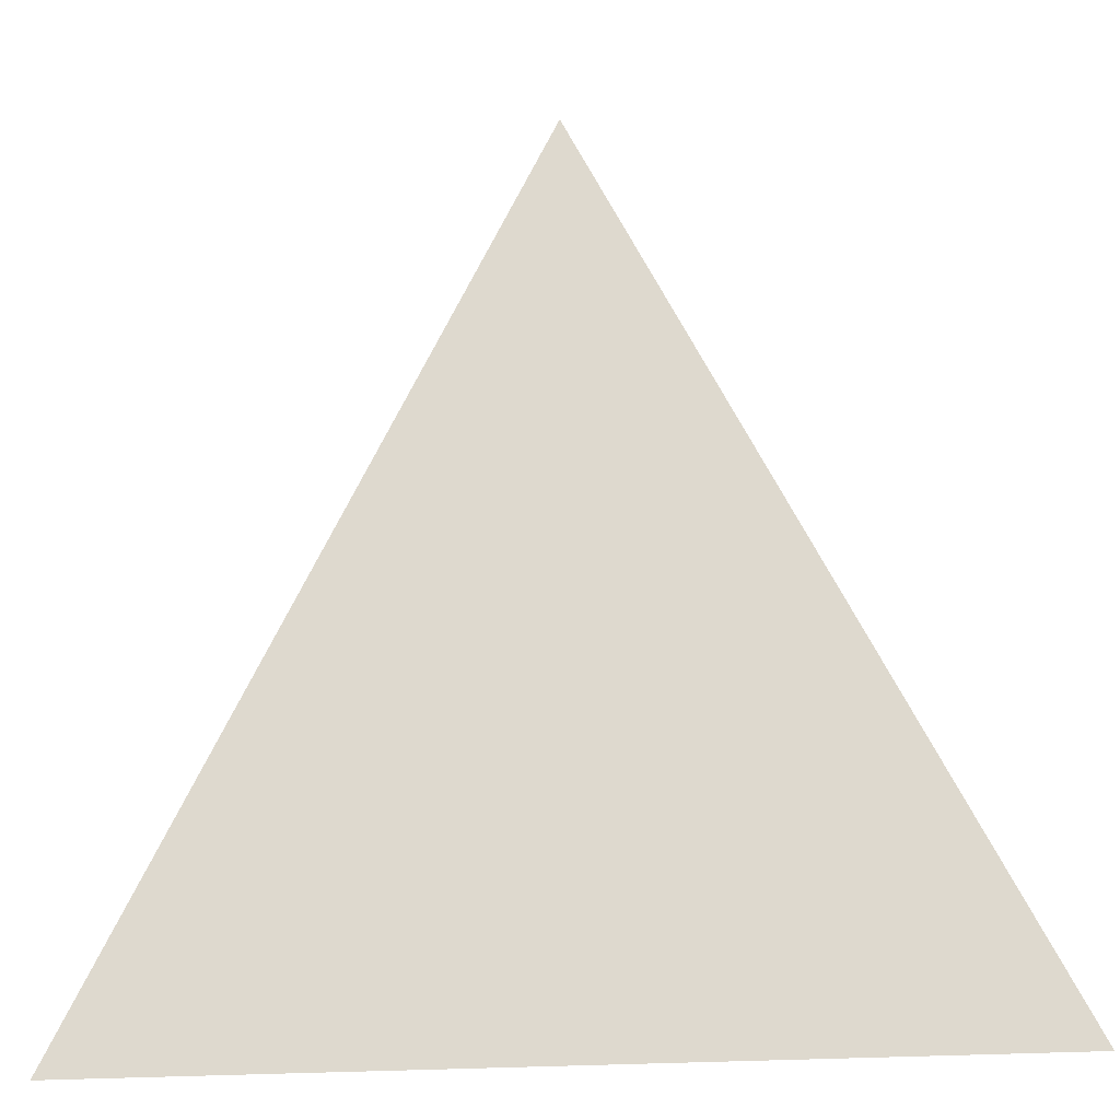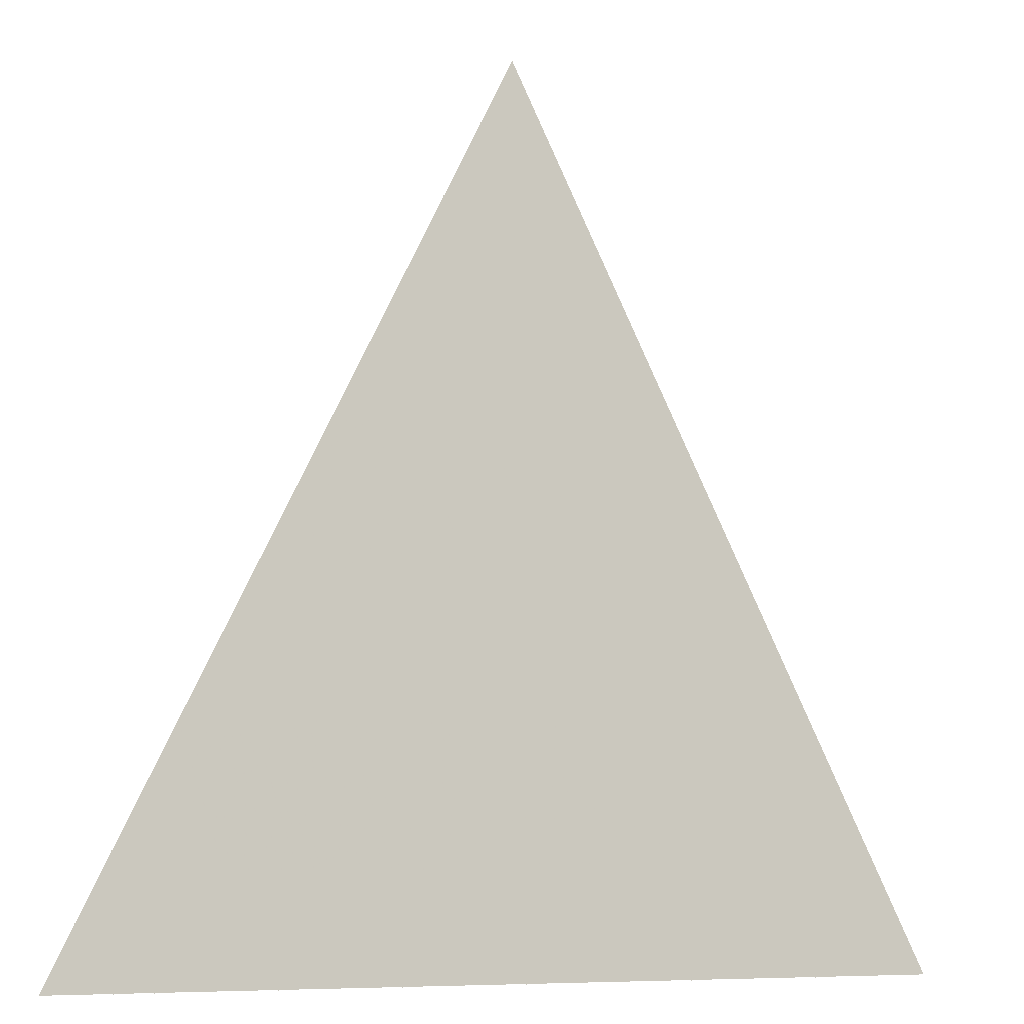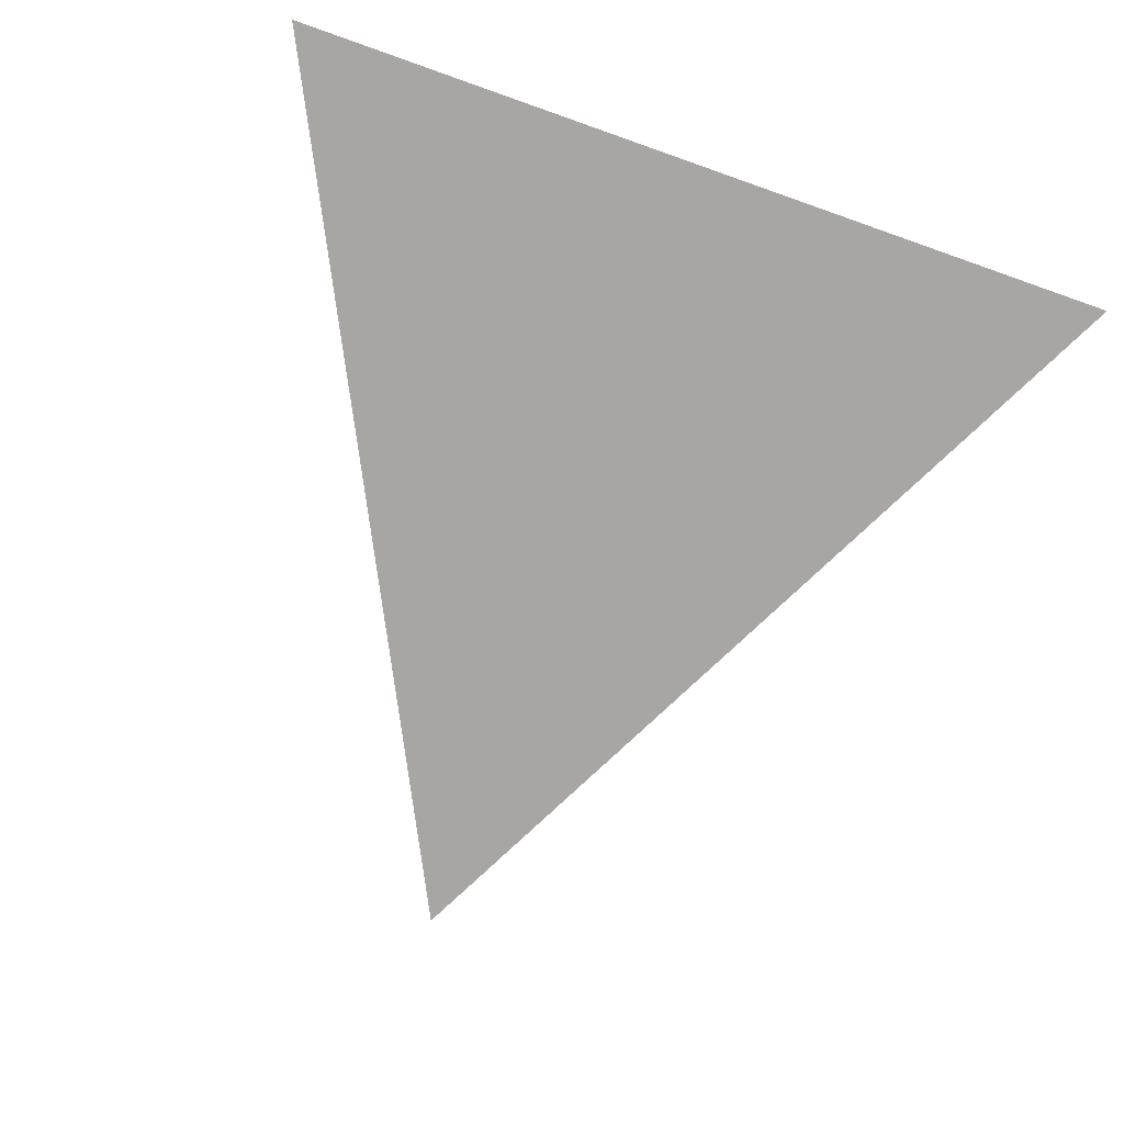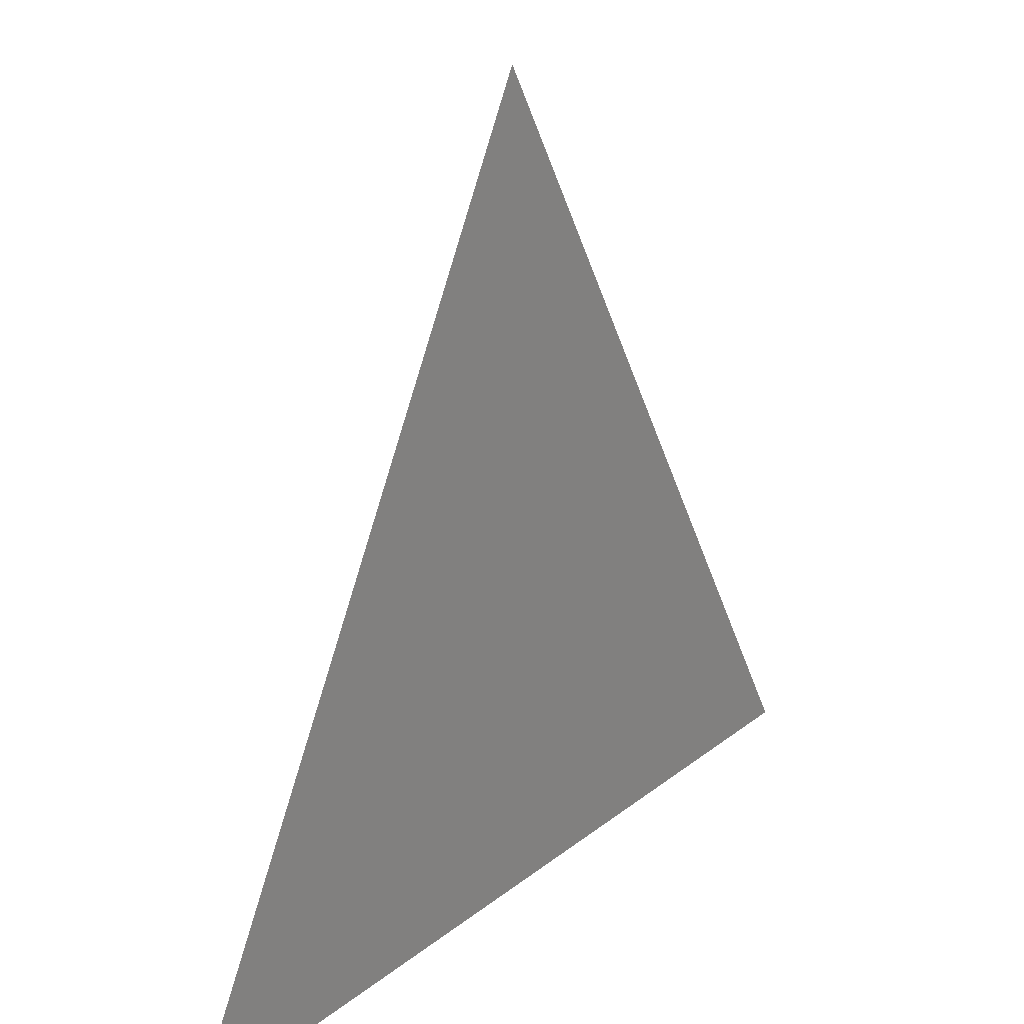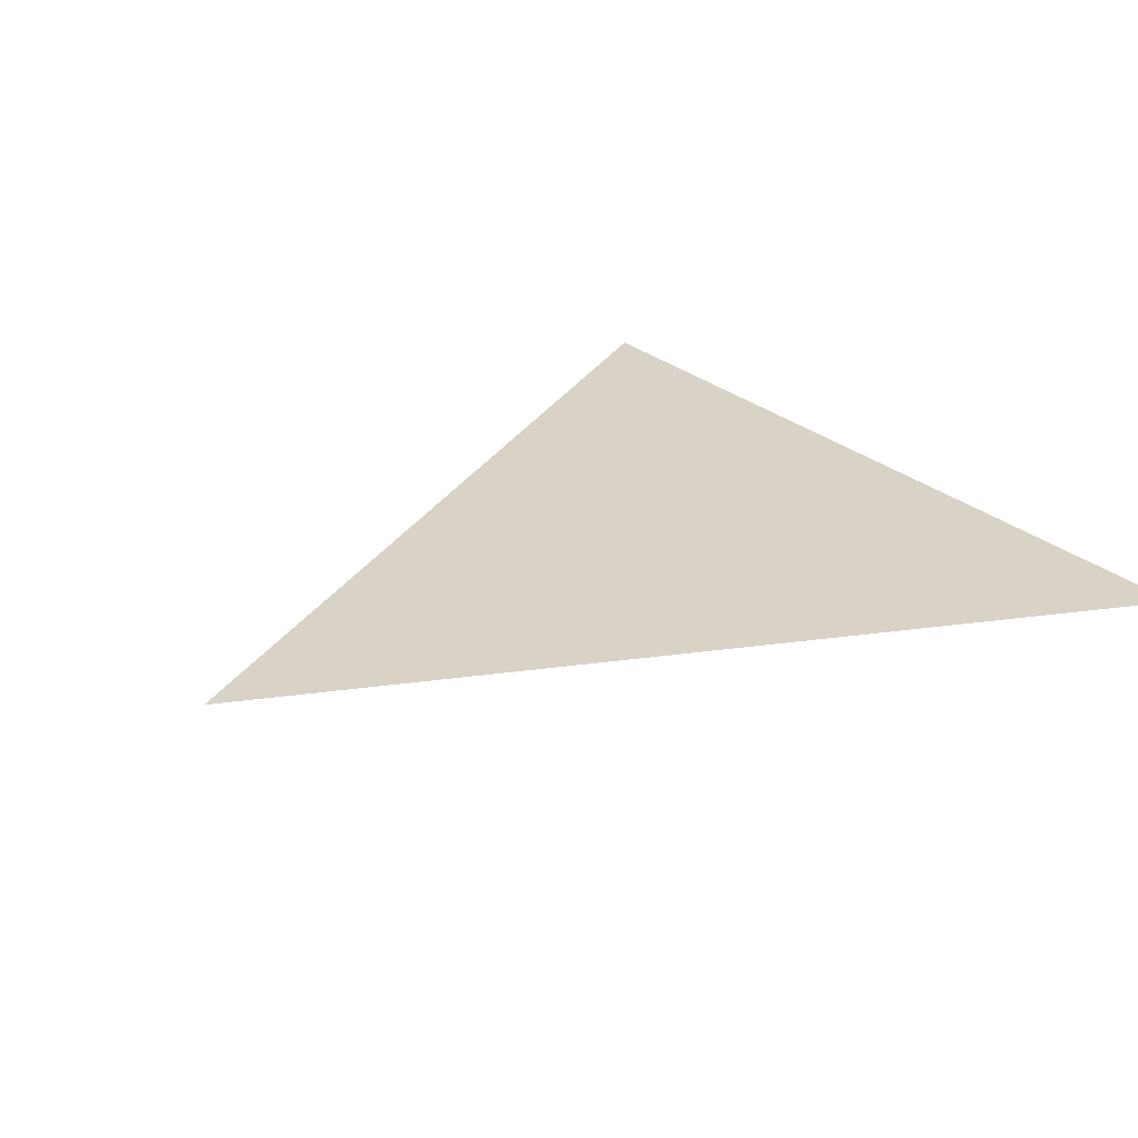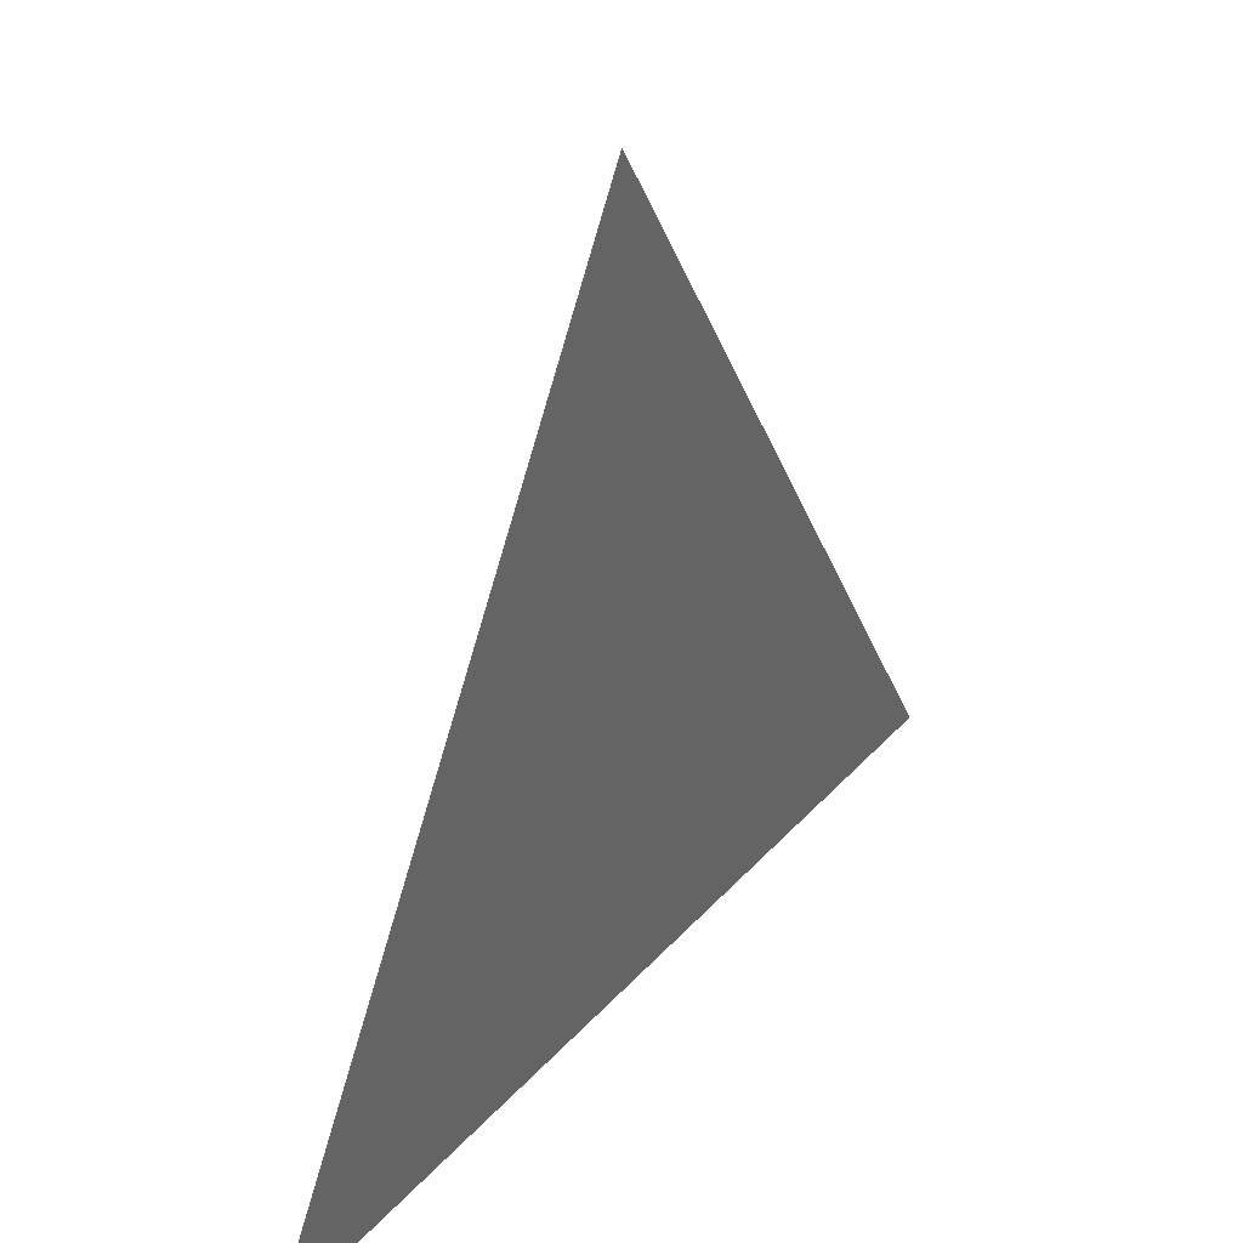
<metadata>
{"format":"obj","ext":"obj","renderer":"f3d","projection":"perspective","resolution":1024,"background":"white","views":[{"elev":-22.2,"azim":-172.6,"up":"+Y"},{"elev":-7.2,"azim":-22.3,"up":"+Y"},{"elev":-74.1,"azim":-19.4,"up":"+Z"},{"elev":28.5,"azim":131.1,"up":"+Y"},{"elev":28.1,"azim":-128.4,"up":"+Z"},{"elev":42.6,"azim":128.8,"up":"+Y"}]}
</metadata>
<code>
v 0 200 -4.759e-06
v -100 0.001455 -4.759e-06
v 100 0.001455 -4.759e-06
v 0 200 -0.0002048
v -100 0.001455 -0.0002048
v 100 0.001455 -0.0002048
f 1 2 3
l 4 5
l 5 6
l 6 4

</code>
